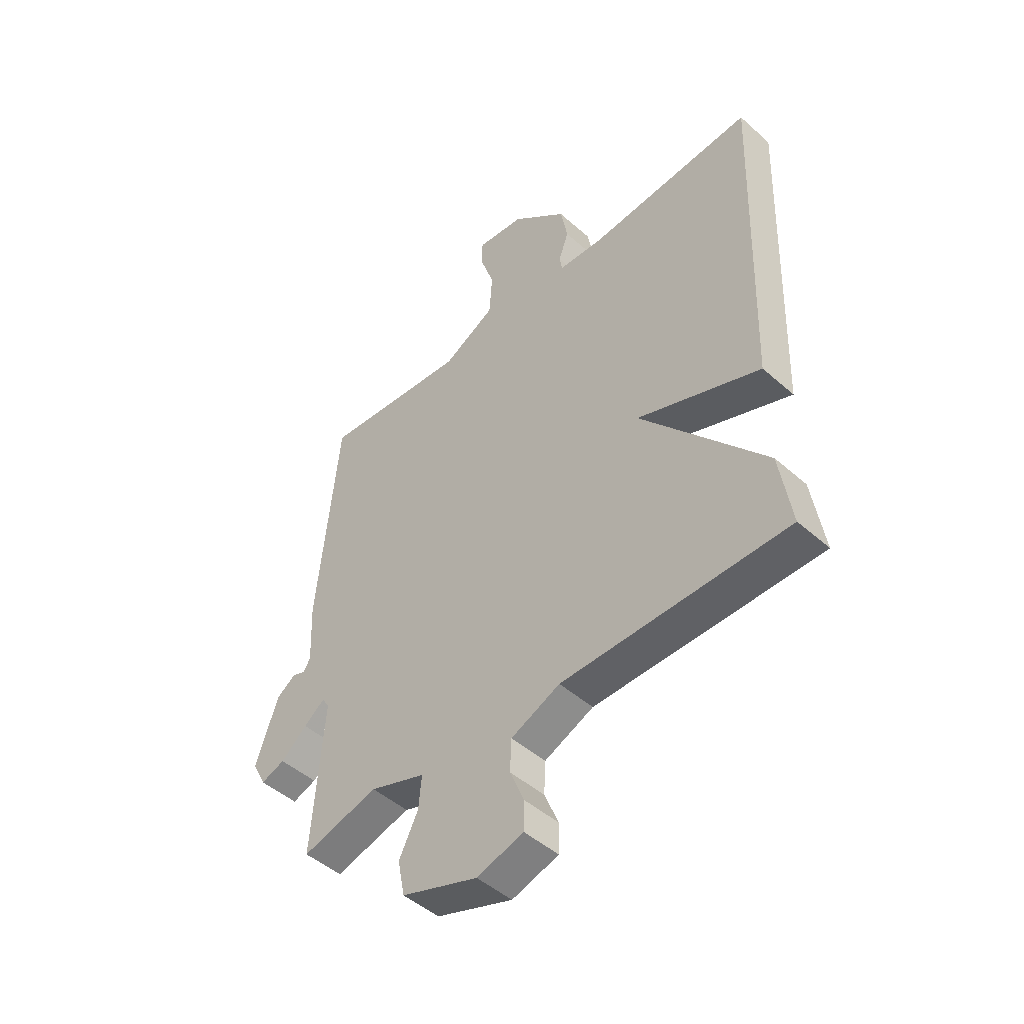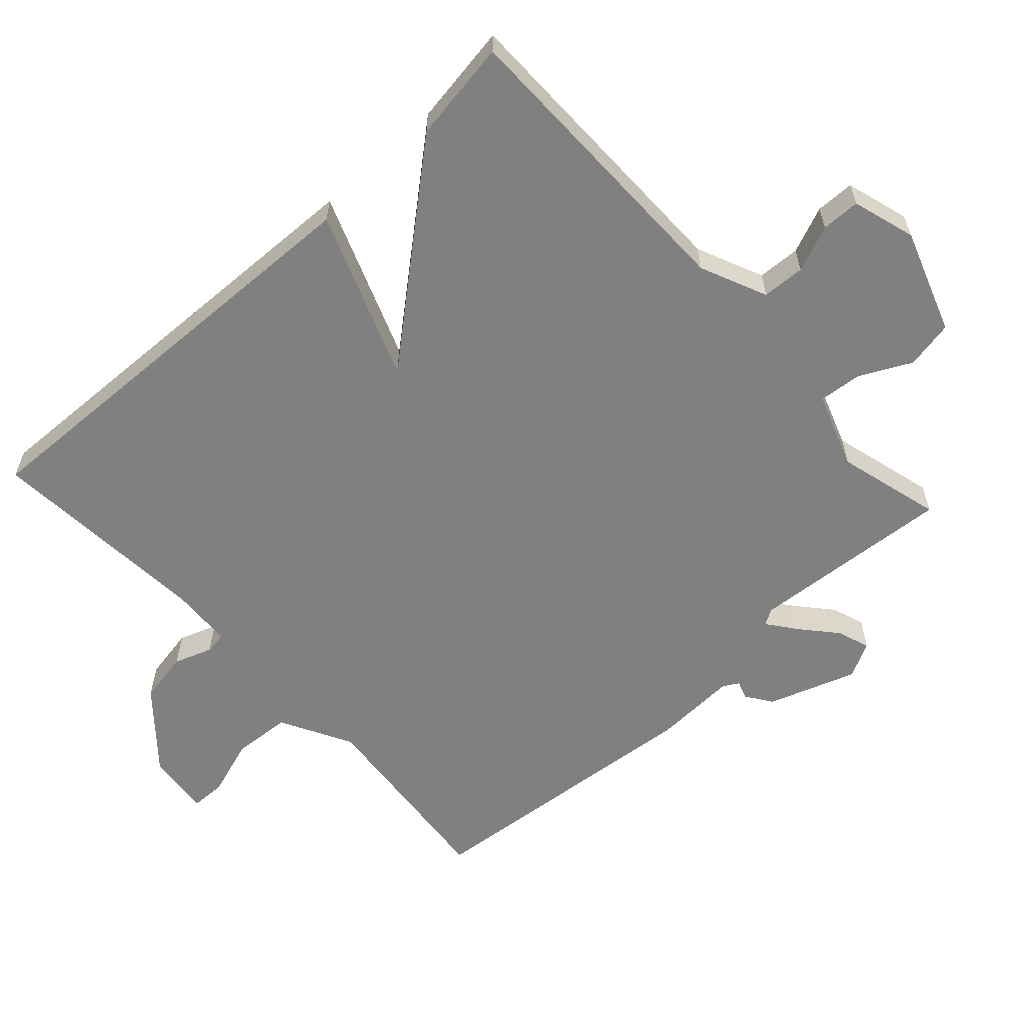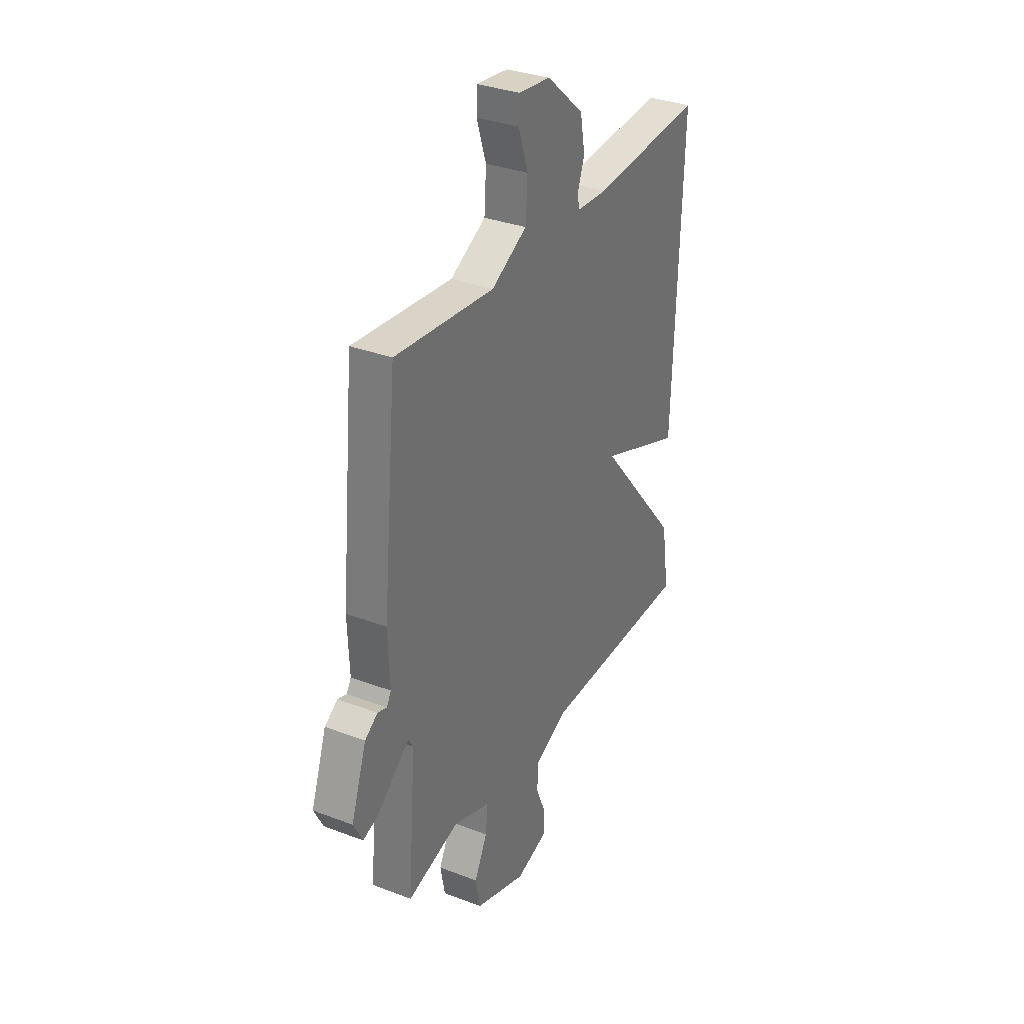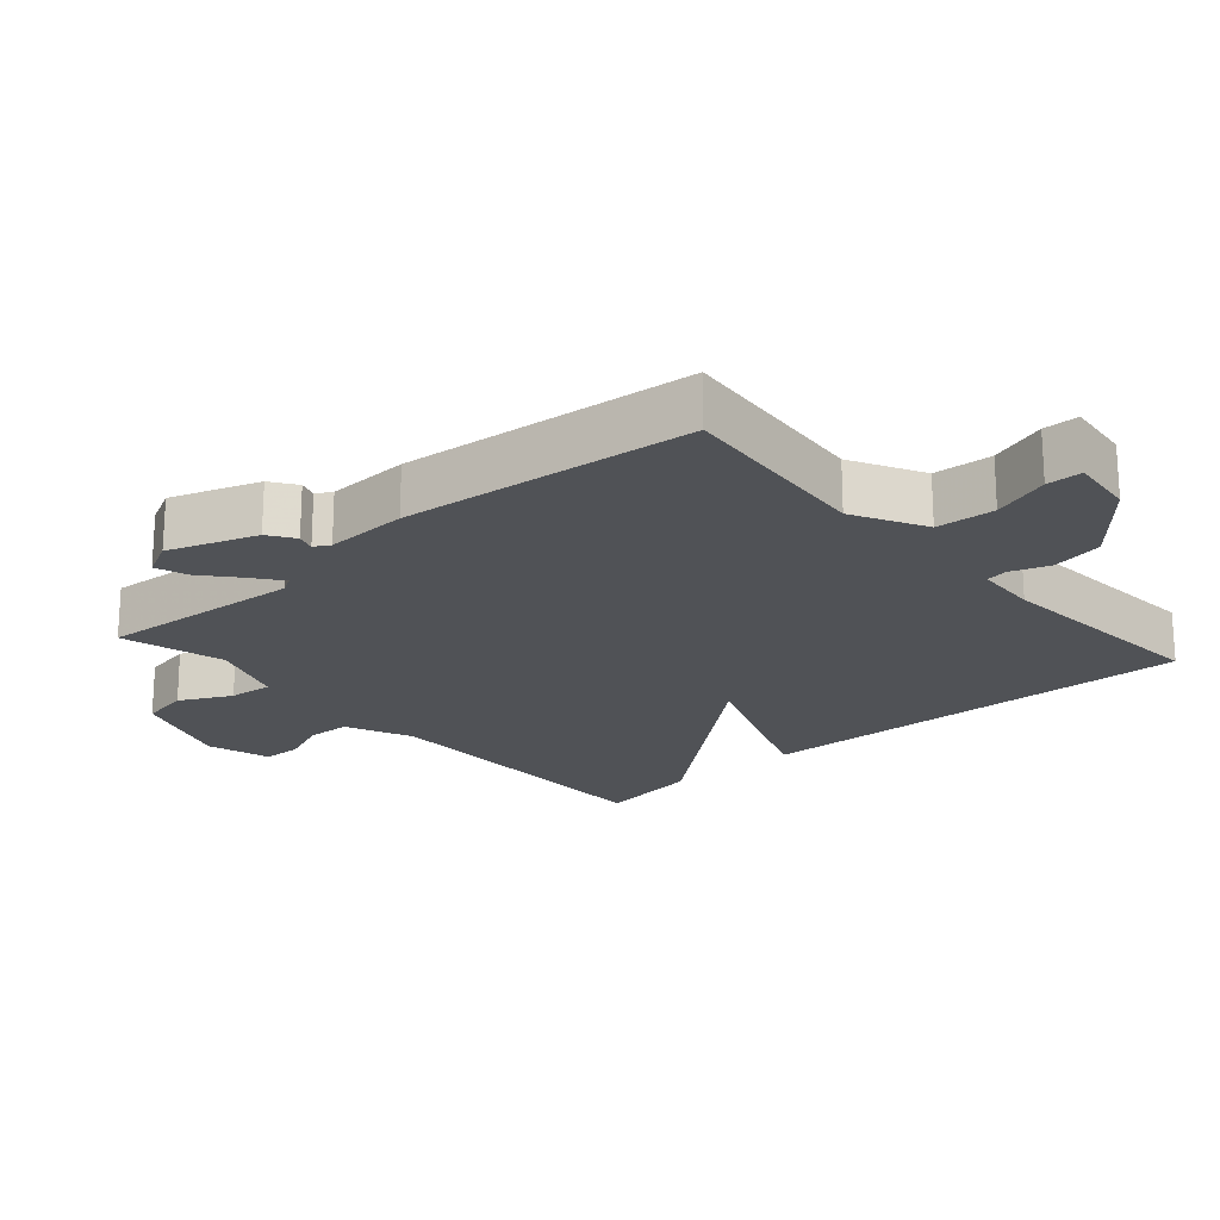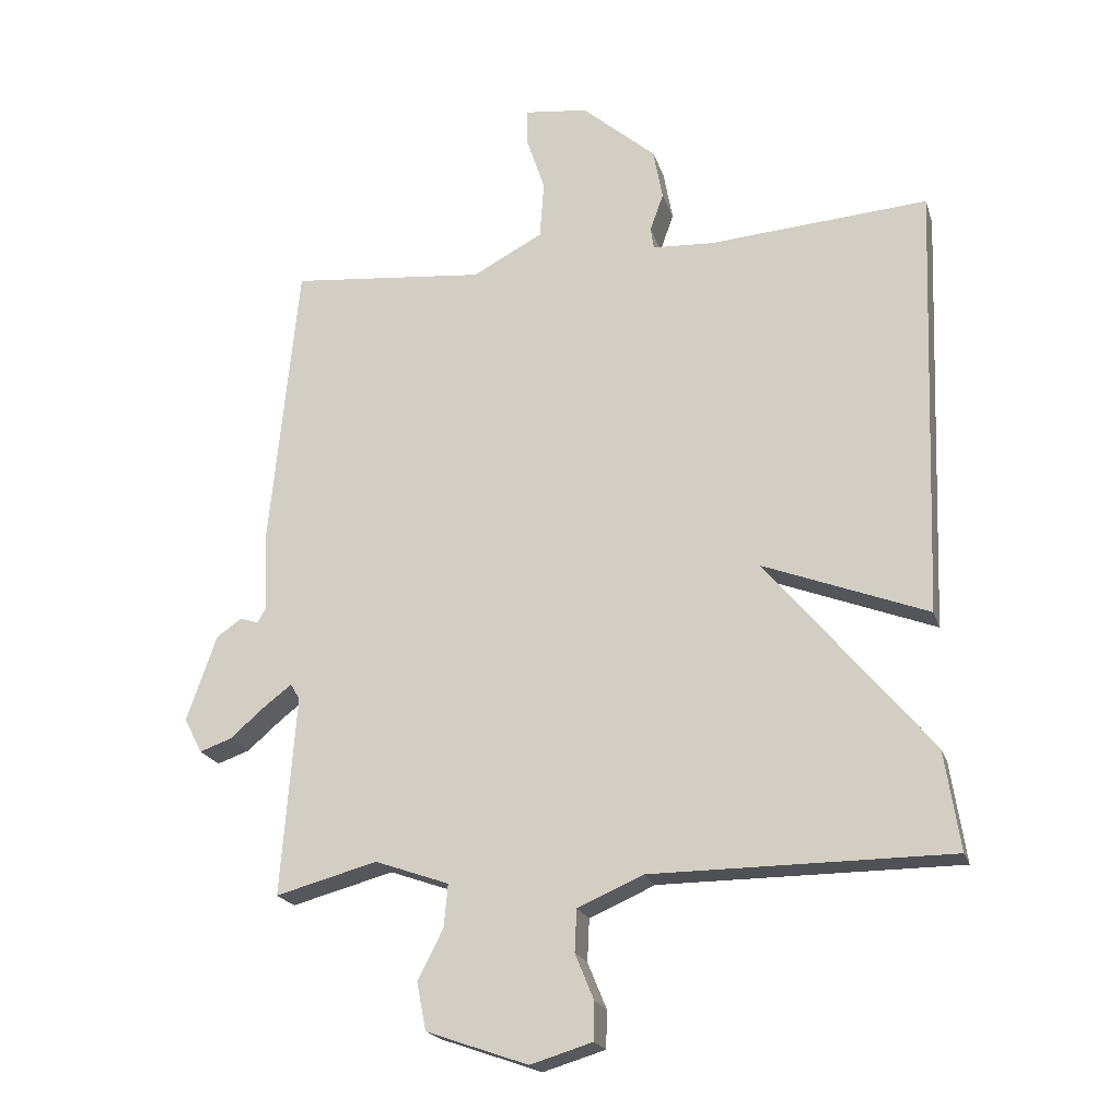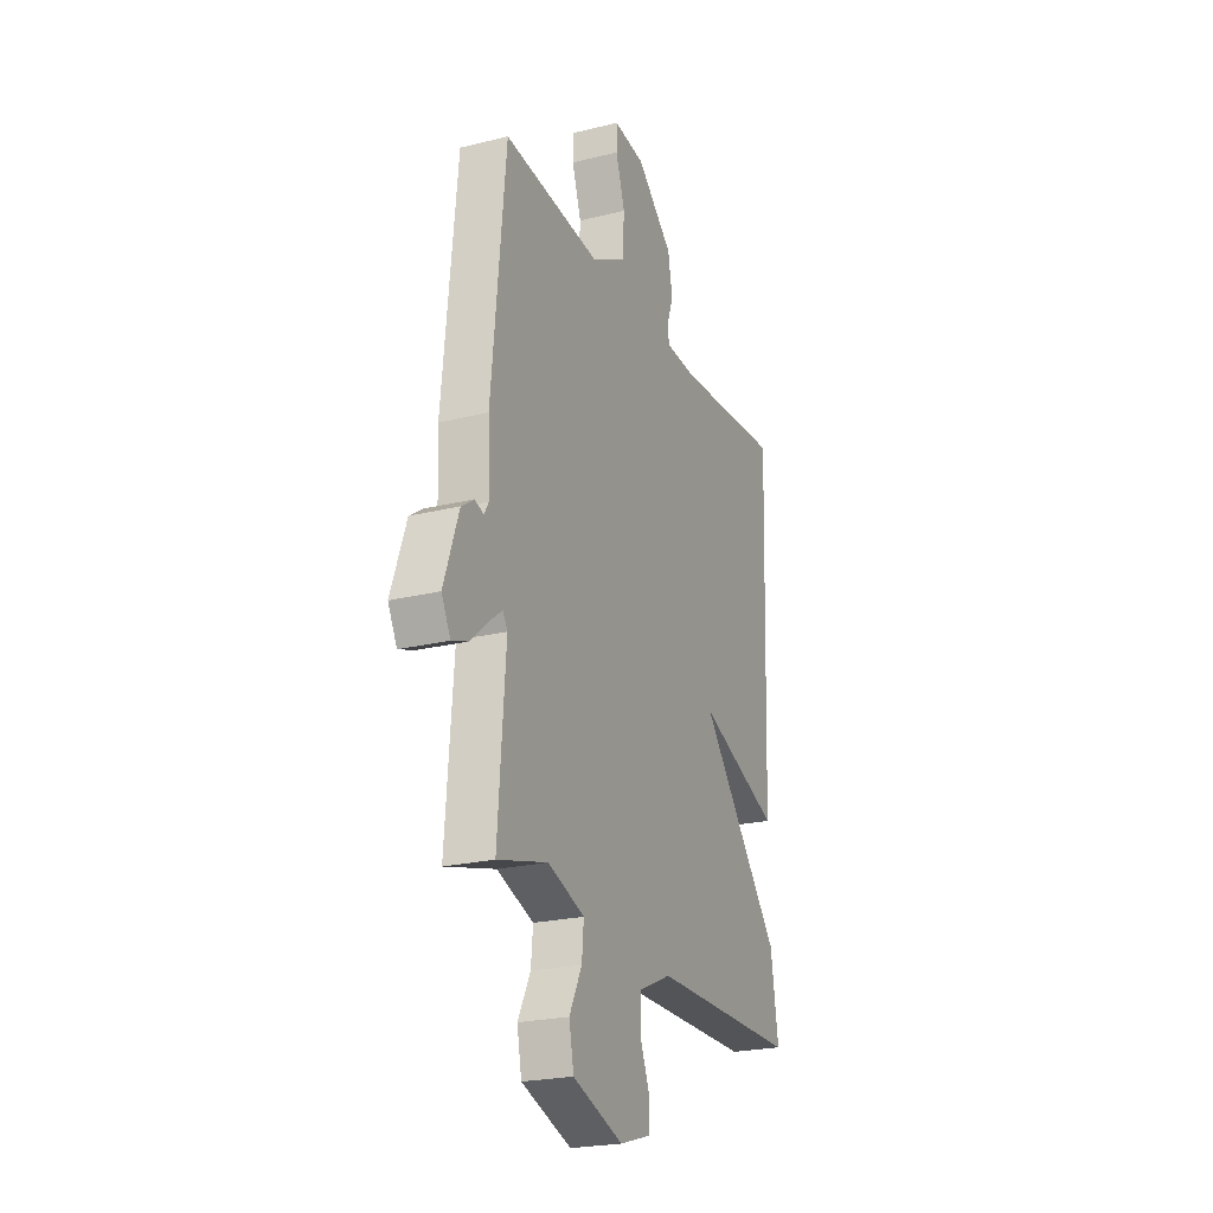
<metadata>
{"format":"obj","ext":"obj","renderer":"f3d","projection":"perspective","resolution":1024,"background":"white","views":[{"elev":-47.5,"azim":45.1,"up":"+Z"},{"elev":-60.1,"azim":132.5,"up":"+Y"},{"elev":33.0,"azim":-62.3,"up":"+Z"},{"elev":-20.8,"azim":-48.7,"up":"+Y"},{"elev":-20.2,"azim":15.4,"up":"+Z"},{"elev":-23.1,"azim":-67.2,"up":"+Z"}]}
</metadata>
<code>
v -0.5 0.07 0.5
v -0.208 0.07 0.472
v -0.103 0.07 0.528
v -0.097 0.07 0.614
v -0.125 0.07 0.698
v -0.124 0.07 0.75
v -0.029 0.07 0.739
v 0.081 0.07 0.644
v 0.095 0.07 0.568
v 0.075 0.07 0.512
v 0.08 0.07 0.48
v 0.171 0.07 0.475
v 0.5 0.07 0.5
v 0.477 0.07 -0.151
v 0.231 0.07 -0.057
v 0.477 0.07 -0.351
v 0.5 0.07 -0.5
v 0.052 0.07 -0.502
v -0.046 0.07 -0.545
v -0.049 0.07 -0.608
v -0.021 0.07 -0.676
v -0.022 0.07 -0.733
v -0.115 0.07 -0.761
v -0.267 0.07 -0.708
v -0.281 0.07 -0.637
v -0.243 0.07 -0.562
v -0.237 0.07 -0.498
v -0.348 0.07 -0.459
v -0.5 0.07 -0.5
v -0.477 0.07 -0.201
v -0.491 0.07 -0.178
v -0.533 0.07 -0.21
v -0.585 0.07 -0.255
v -0.633 0.07 -0.272
v -0.66 0.07 -0.22
v -0.615 0.07 -0.091
v -0.577 0.07 -0.065
v -0.55 0.07 -0.074
v -0.537 0.07 -0.051
v -0.542 0.07 0.07
v -0.5 0 0.5
v -0.208 0 0.472
v -0.103 0 0.528
v -0.097 0 0.614
v -0.125 0 0.698
v -0.124 0 0.75
v -0.029 0 0.739
v 0.081 0 0.644
v 0.095 0 0.568
v 0.075 0 0.512
v 0.08 0 0.48
v 0.171 0 0.475
v 0.5 0 0.5
v 0.477 0 -0.151
v 0.231 0 -0.057
v 0.477 0 -0.351
v 0.5 0 -0.5
v 0.052 0 -0.502
v -0.046 0 -0.545
v -0.049 0 -0.608
v -0.021 0 -0.676
v -0.022 0 -0.733
v -0.115 0 -0.761
v -0.267 0 -0.708
v -0.281 0 -0.637
v -0.243 0 -0.562
v -0.237 0 -0.498
v -0.348 0 -0.459
v -0.5 0 -0.5
v -0.477 0 -0.201
v -0.491 0 -0.178
v -0.533 0 -0.21
v -0.585 0 -0.255
v -0.633 0 -0.272
v -0.66 0 -0.22
v -0.615 0 -0.091
v -0.577 0 -0.065
v -0.55 0 -0.074
v -0.537 0 -0.051
v -0.542 0 0.07
f 39 40 1 2
f 38 39 2 3
f 36 37 38
f 35 36 38
f 34 35 38
f 33 34 38
f 32 33 38
f 31 32 38 3
f 30 31 3
f 28 29 30 3
f 27 28 3
f 26 27 3
f 24 25 26
f 23 24 26
f 22 23 26
f 21 22 26
f 20 21 26
f 19 20 26 3
f 18 19 3 4
f 15 16 17 18
f 15 18 4
f 12 13 14 15
f 11 12 15
f 5 6 7
f 4 5 7
f 15 4 7
f 11 15 7
f 10 11 7
f 7 8 9 10
f 42 41 80 79
f 43 42 79 78
f 78 77 76
f 78 76 75
f 78 75 74
f 78 74 73
f 78 73 72
f 43 78 72 71
f 43 71 70
f 43 70 69 68
f 43 68 67
f 43 67 66
f 66 65 64
f 66 64 63
f 66 63 62
f 66 62 61
f 66 61 60
f 43 66 60 59
f 44 43 59 58
f 58 57 56 55
f 44 58 55
f 55 54 53 52
f 55 52 51
f 47 46 45
f 47 45 44
f 47 44 55
f 47 55 51
f 47 51 50
f 50 49 48 47
f 1 41 42 2
f 2 42 43 3
f 3 43 44 4
f 4 44 45 5
f 5 45 46 6
f 6 46 47 7
f 7 47 48 8
f 8 48 49 9
f 9 49 50 10
f 10 50 51 11
f 11 51 52 12
f 12 52 53 13
f 13 53 54 14
f 14 54 55 15
f 15 55 56 16
f 16 56 57 17
f 17 57 58 18
f 18 58 59 19
f 19 59 60 20
f 20 60 61 21
f 21 61 62 22
f 22 62 63 23
f 23 63 64 24
f 24 64 65 25
f 25 65 66 26
f 26 66 67 27
f 27 67 68 28
f 28 68 69 29
f 29 69 70 30
f 30 70 71 31
f 31 71 72 32
f 32 72 73 33
f 33 73 74 34
f 34 74 75 35
f 35 75 76 36
f 36 76 77 37
f 37 77 78 38
f 38 78 79 39
f 39 79 80 40
f 40 80 41 1

</code>
